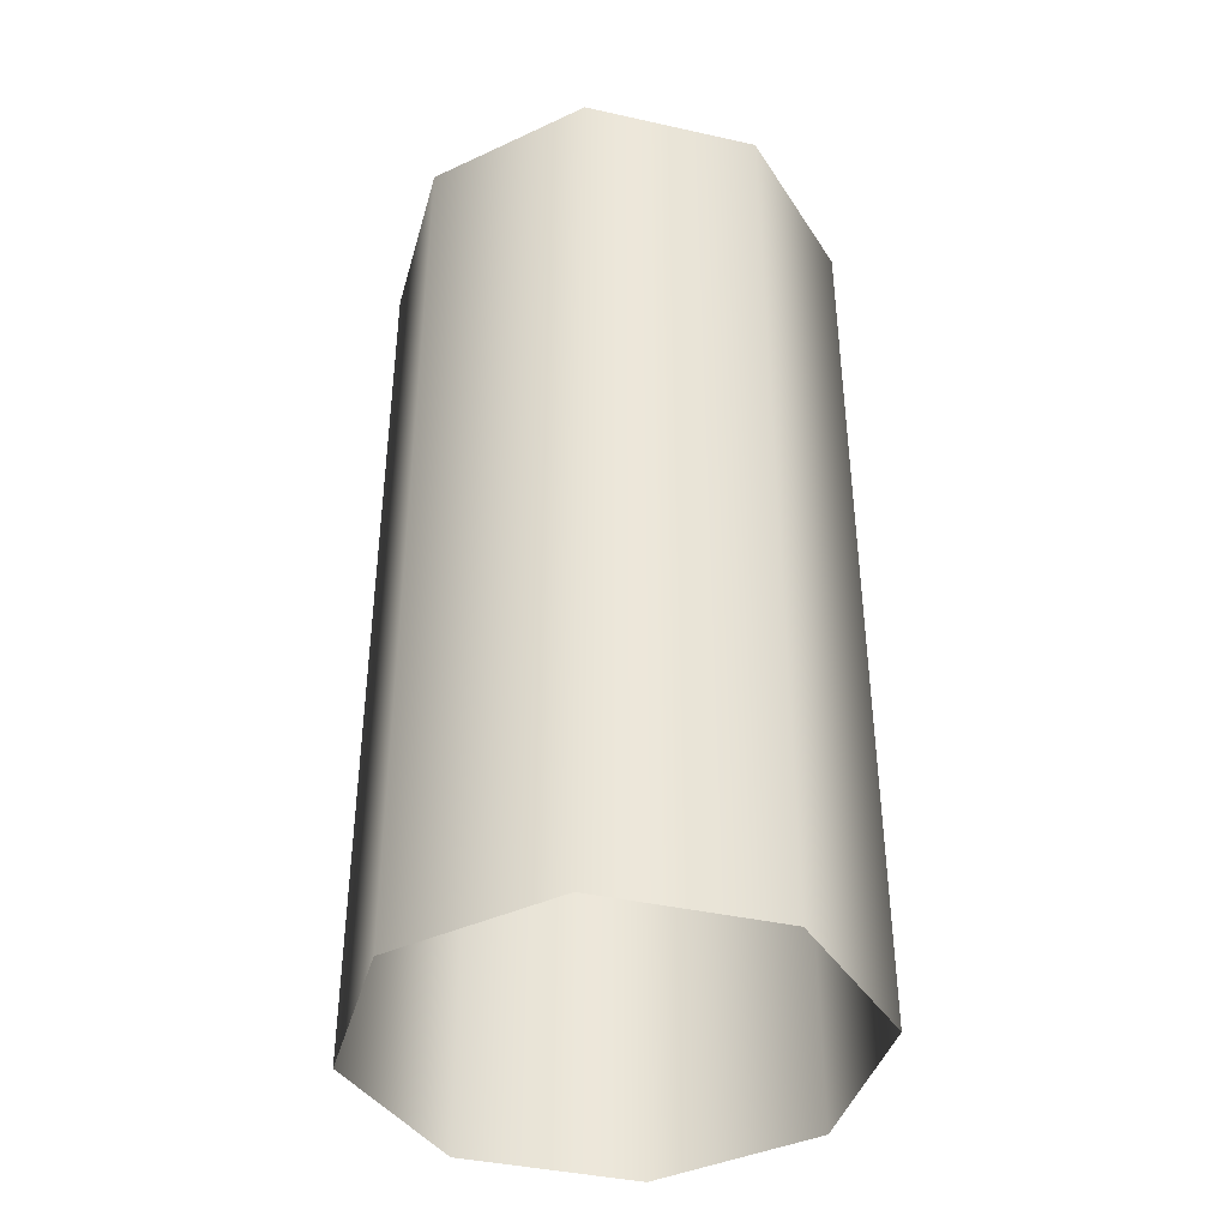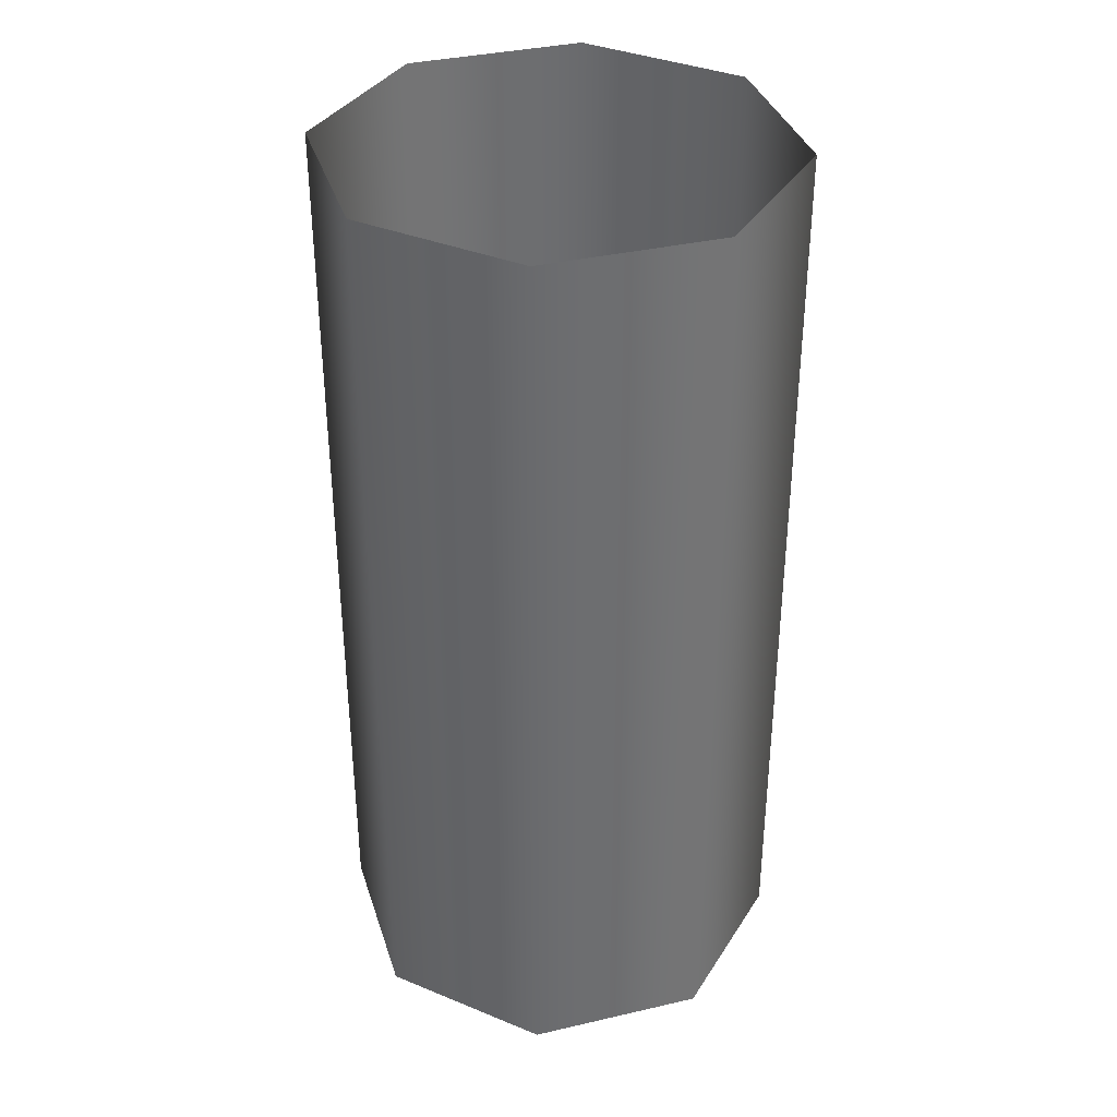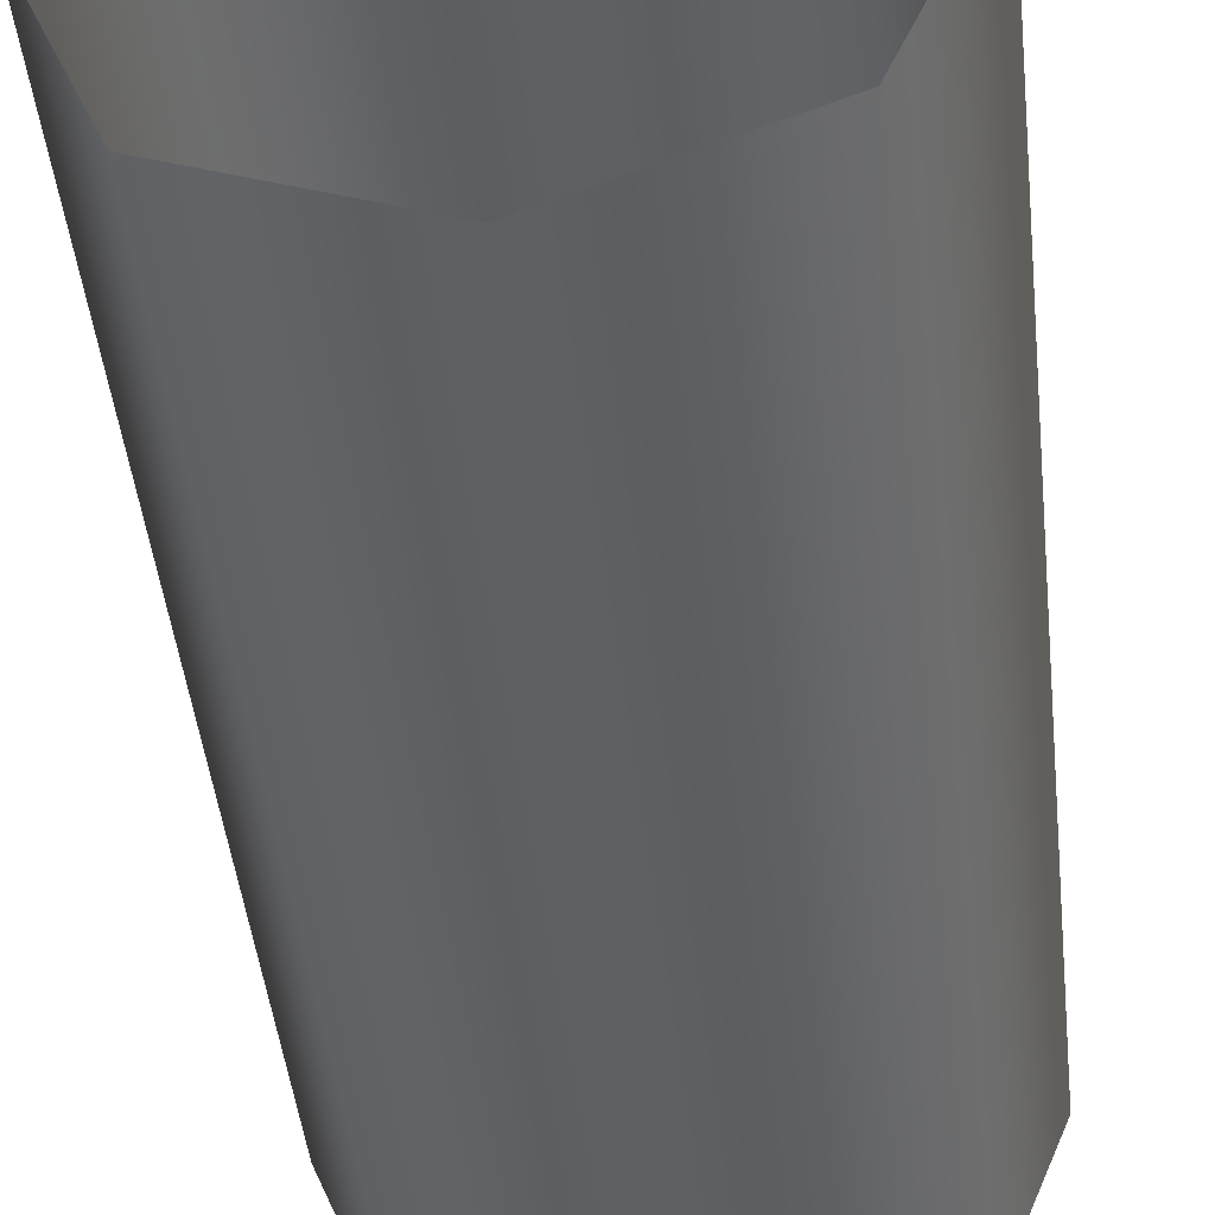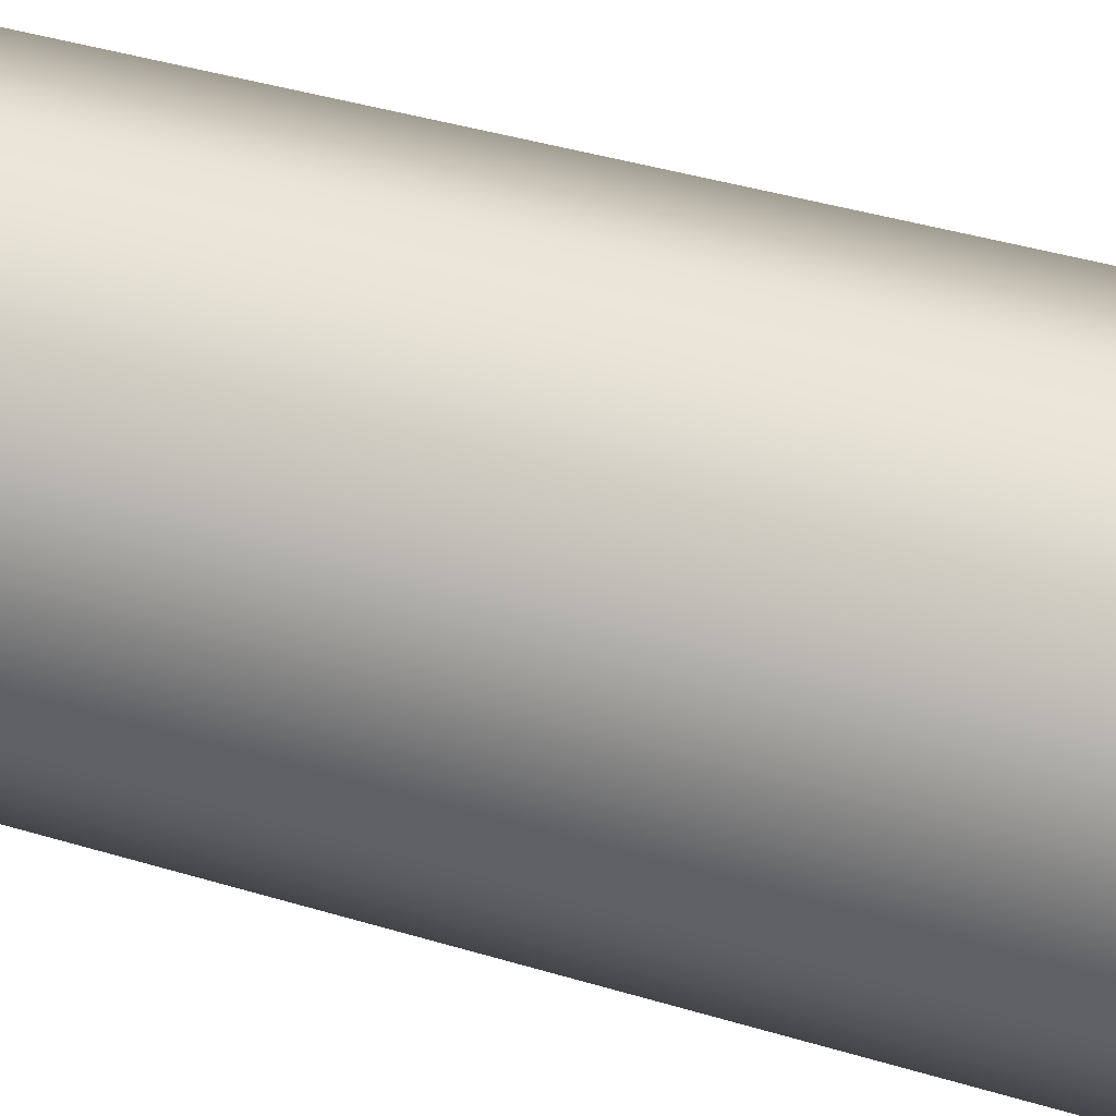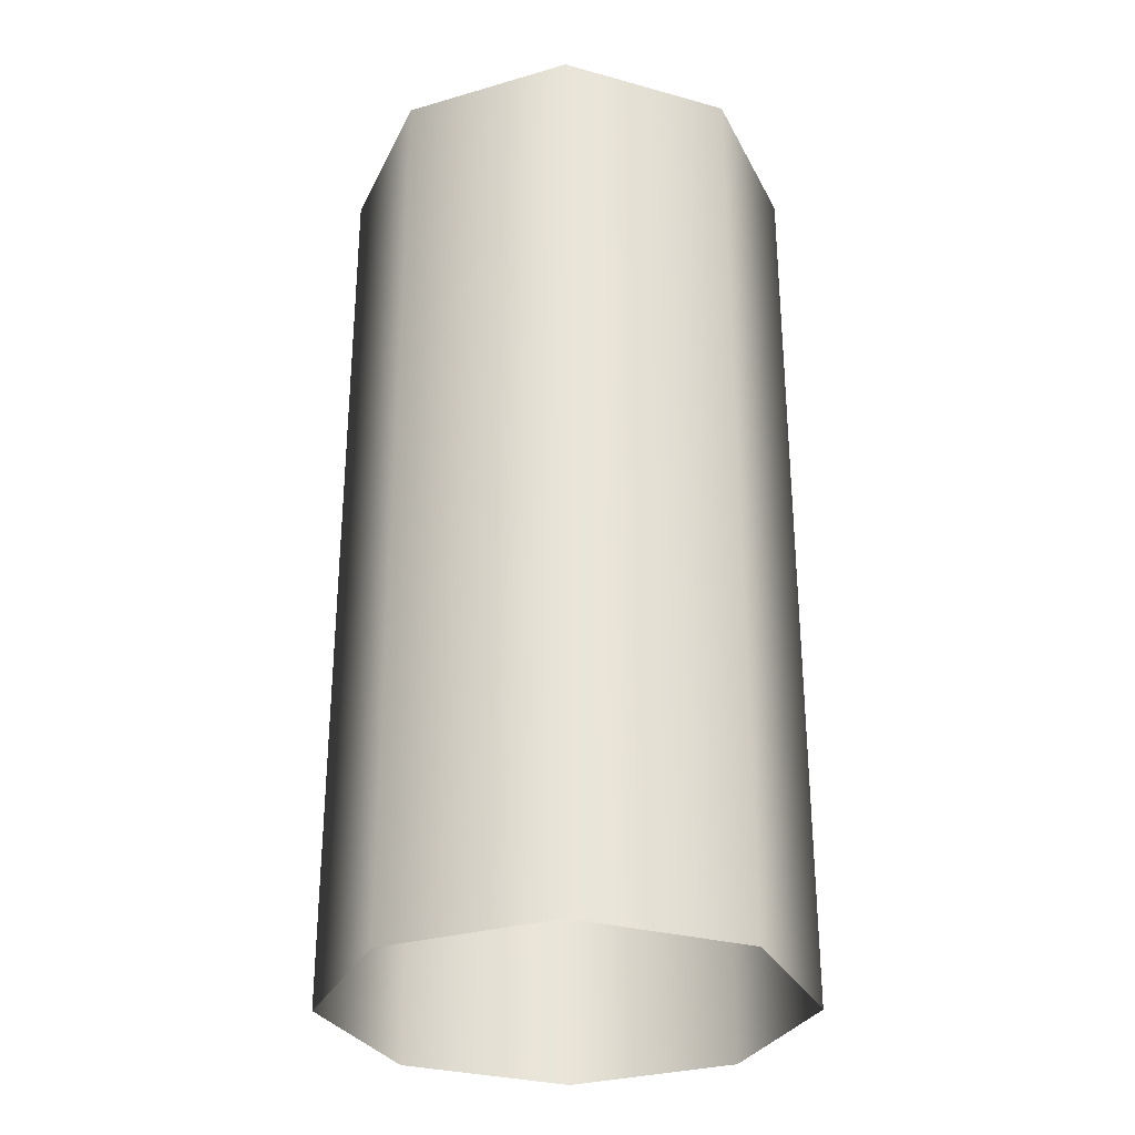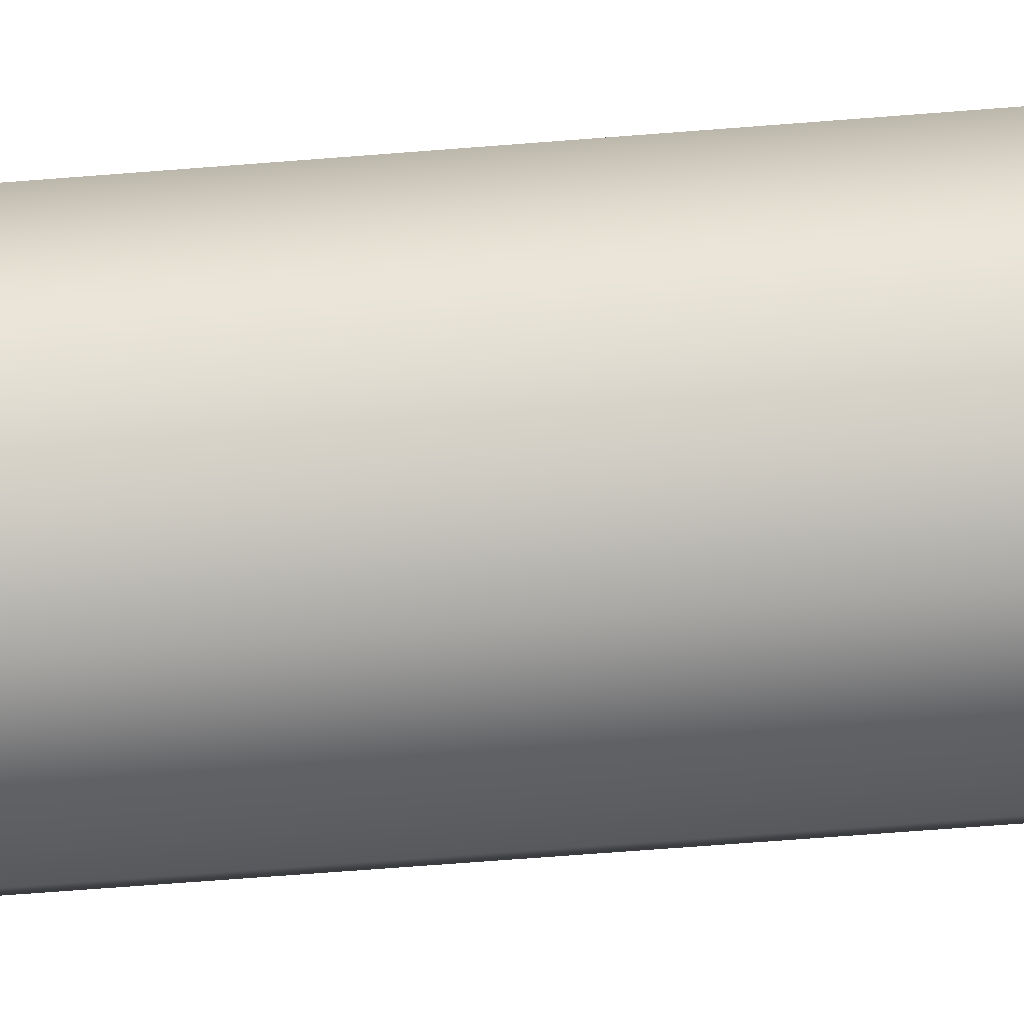
<metadata>
{"format":"obj","ext":"obj","renderer":"f3d","projection":"perspective","resolution":1024,"background":"white","views":[{"elev":-40.4,"azim":-127.8,"up":"+Y"},{"elev":36.2,"azim":140.7,"up":"+Y"},{"elev":-44.5,"azim":6.1,"up":"+Z"},{"elev":43.4,"azim":-70.6,"up":"+Z"},{"elev":-30.0,"azim":-44.5,"up":"+Y"},{"elev":-74.7,"azim":-85.7,"up":"+Z"}]}
</metadata>
<code>
o cylinder
g cylinder
v 0 -2 -1
v -0.7071 2 -0.7071
v 0.7071 2 -0.7071
v -1 -2 -0
v -1 0 -0
v -1 2 -0
v -0.7071 0 -0.7071
v 0.7071 0 -0.7071
v -0.7071 -2 0.7071
v -0.7071 0 0.7071
v -0.7071 2 0.7071
v -0.7071 -2 -0.7071
v 0.7071 -2 -0.7071
v -0 -2 1
v -0 0 1
v -0 2 1
v 0 0 -1
v 1 2 0
v 0.7071 -2 0.7071
v 0.7071 0 0.7071
v 0.7071 2 0.7071
v 0 2 -1
v 1 0 0
v 1 -2 0
f 13 1 17 8
f 8 17 22 3
f 4 9 10 5
f 5 10 11 6
f 7 5 6 2
f 12 4 5 7
f 23 8 3 18
f 24 13 8 23
f 9 14 15 10
f 10 15 16 11
f 20 23 18 21
f 19 24 23 20
f 1 12 7 17
f 17 7 2 22
f 14 19 20 15
f 15 20 21 16

</code>
